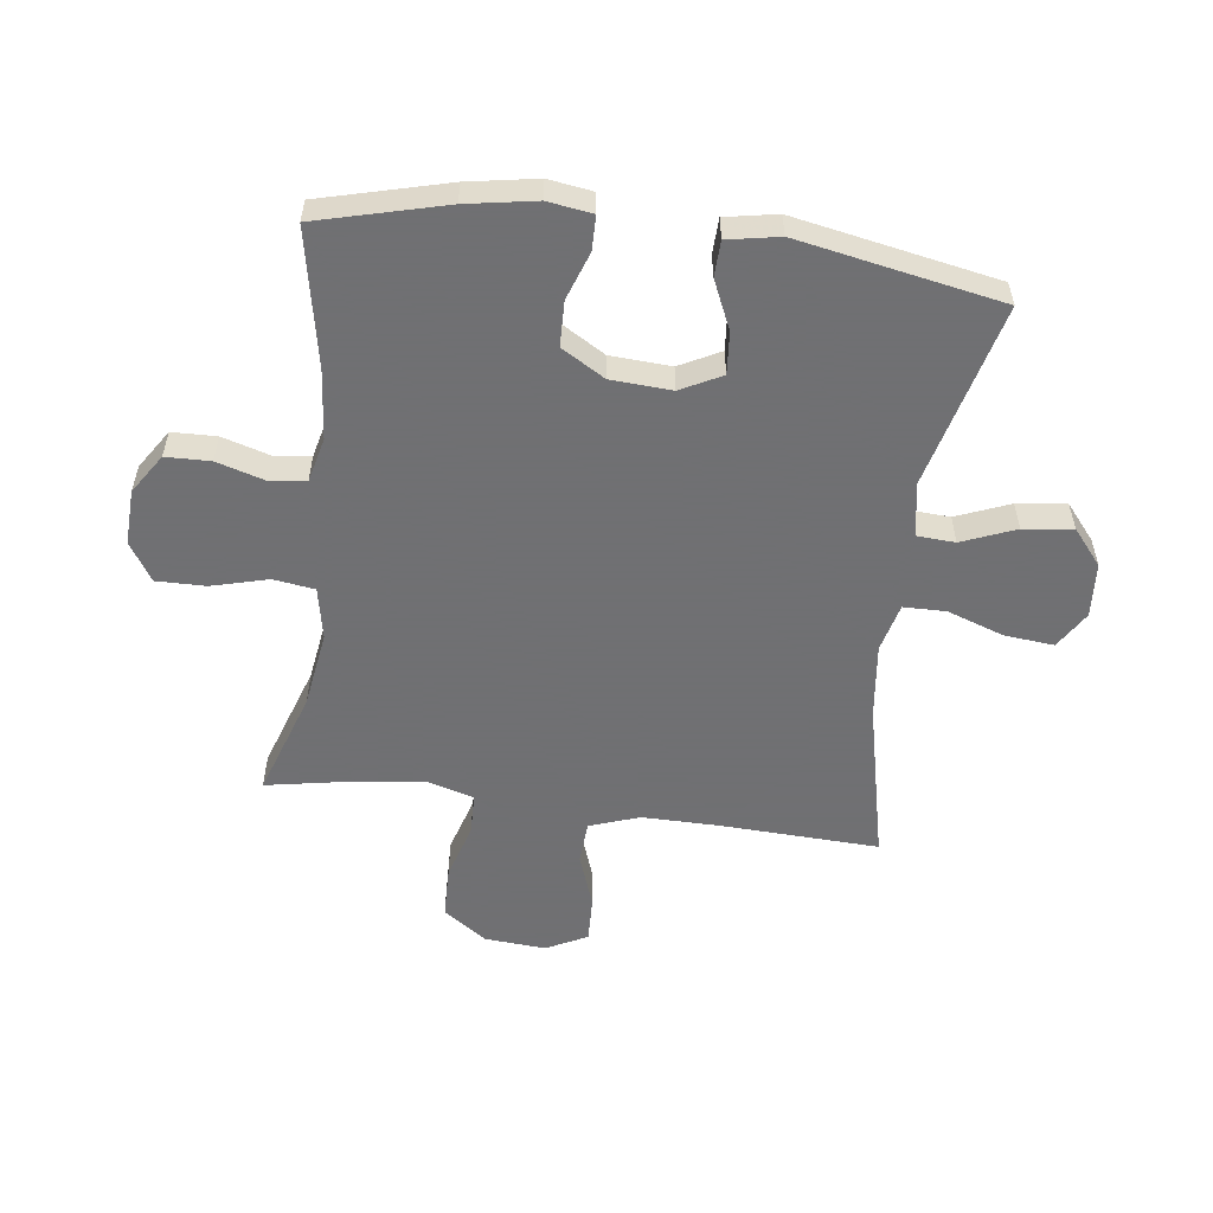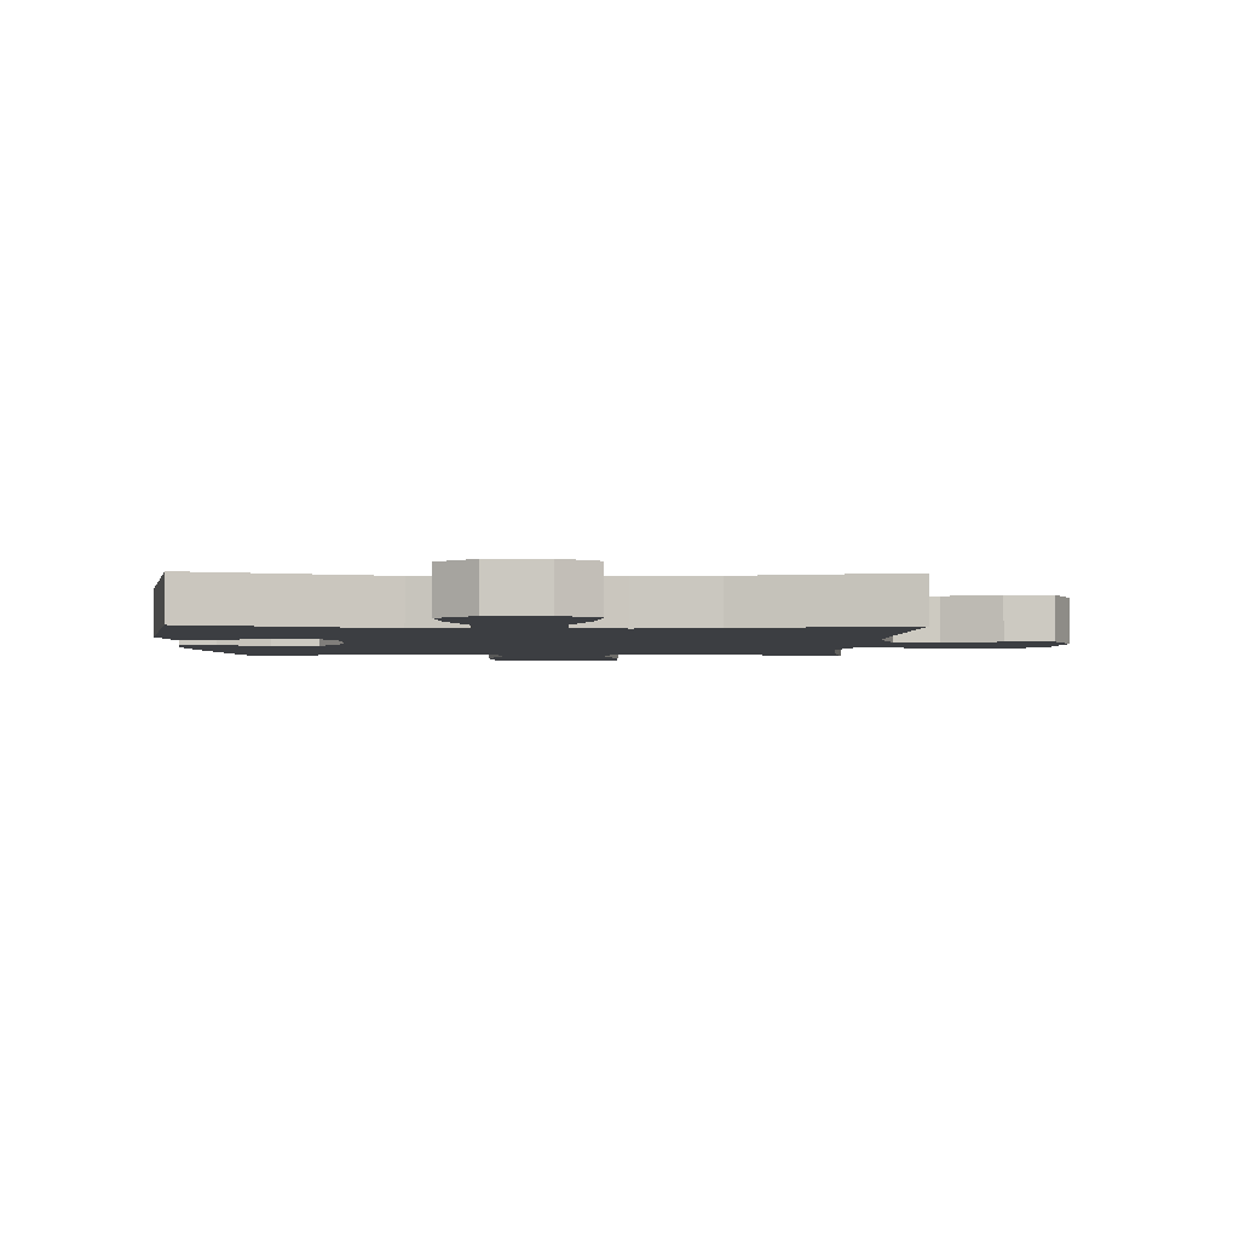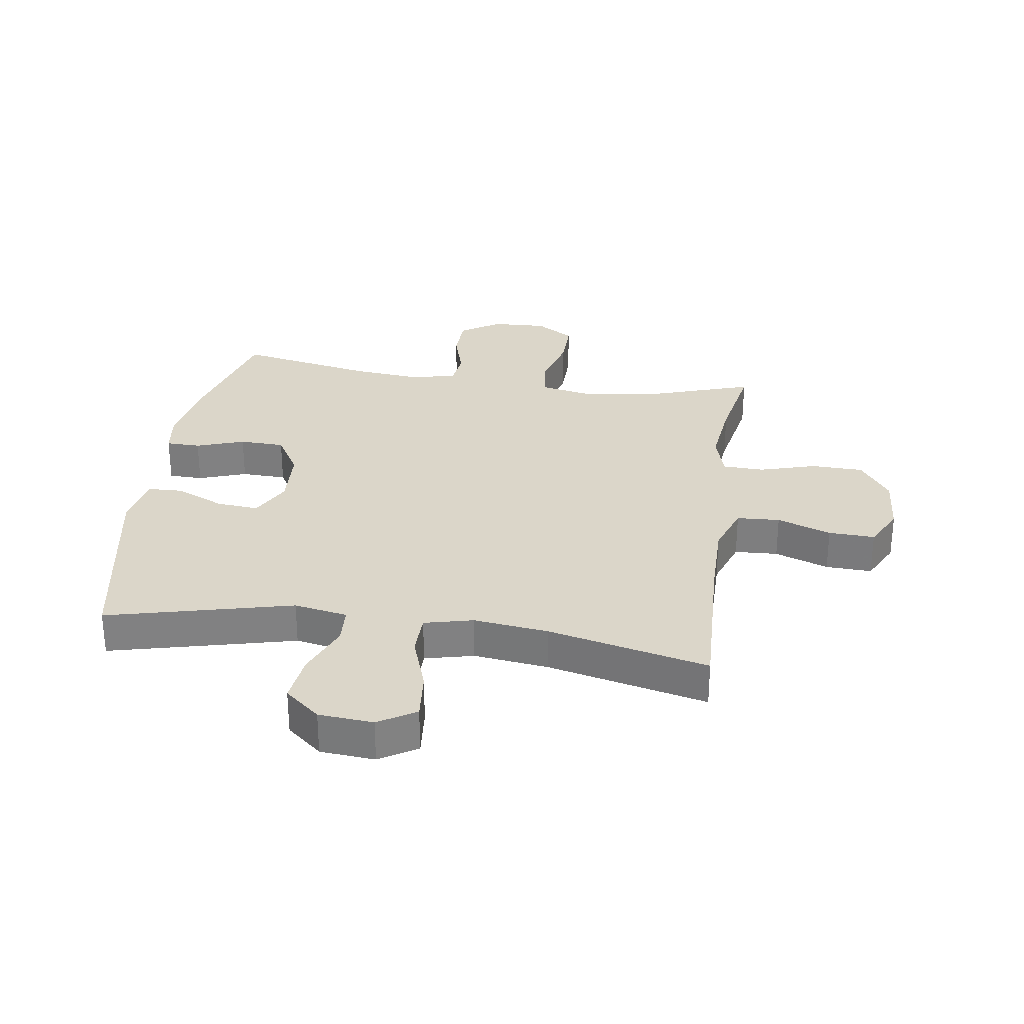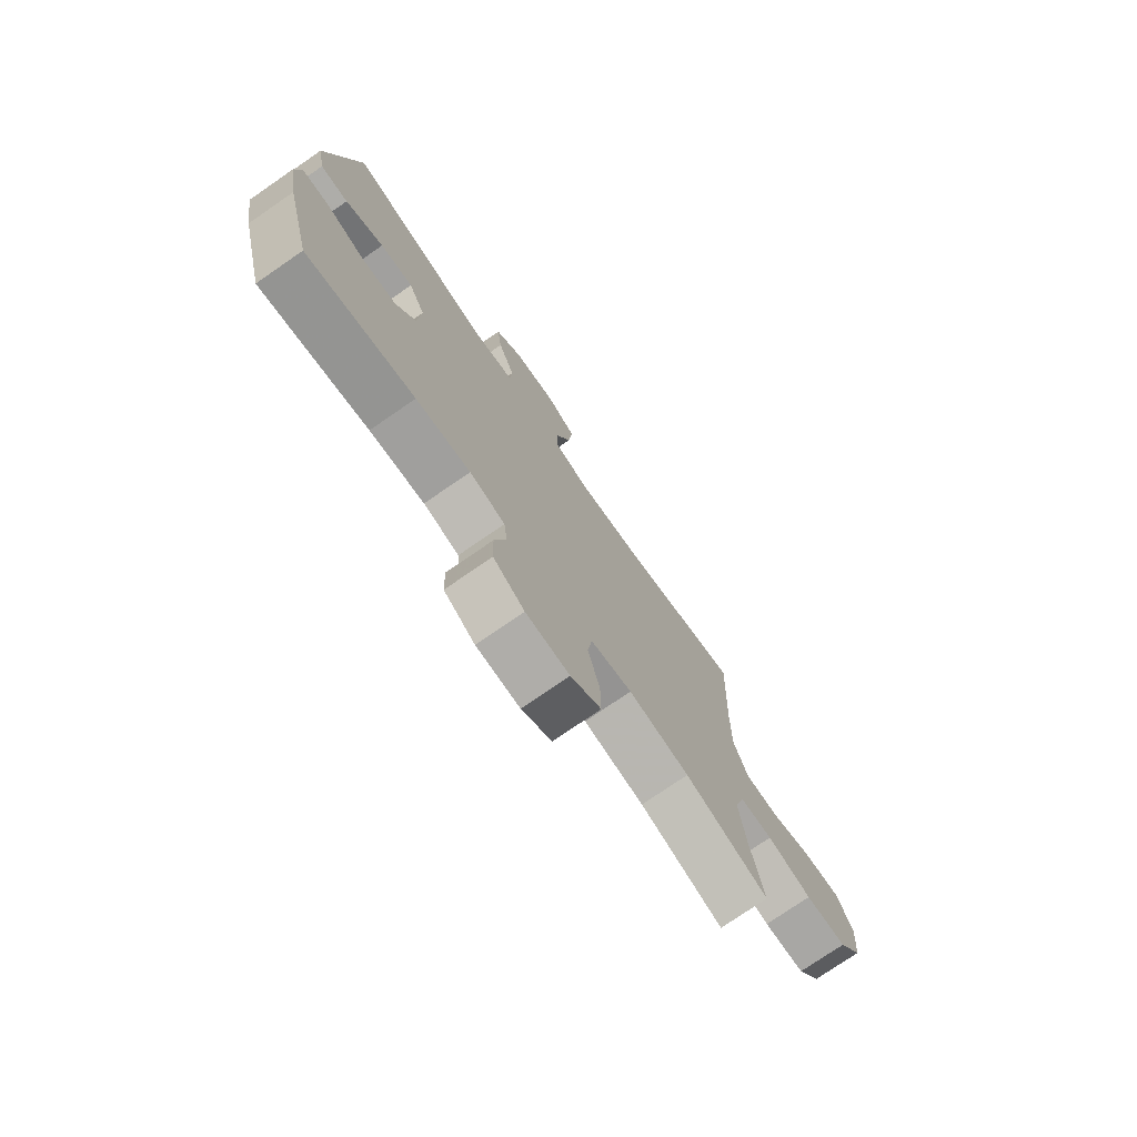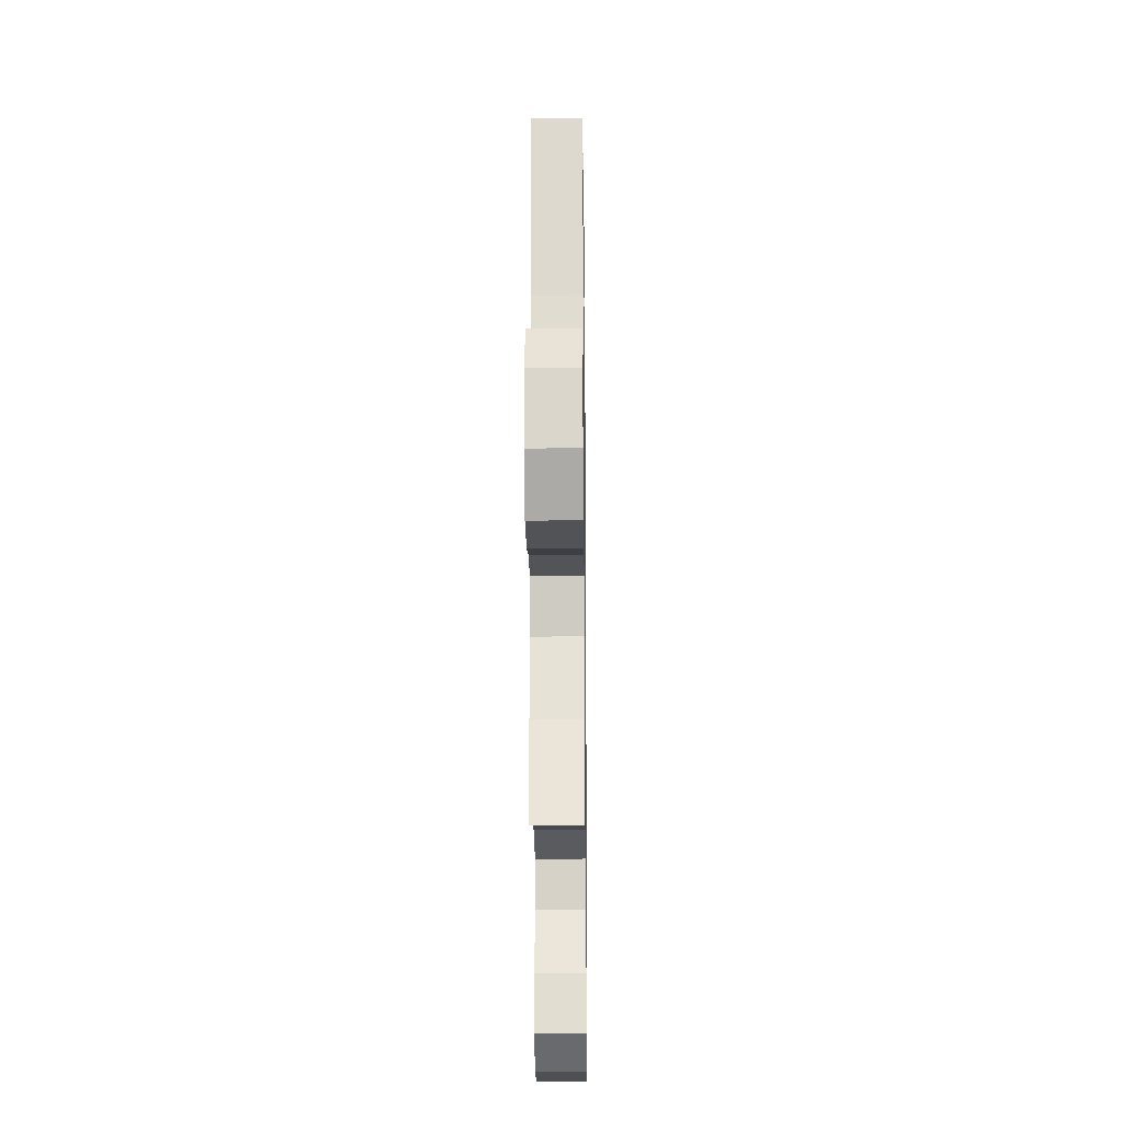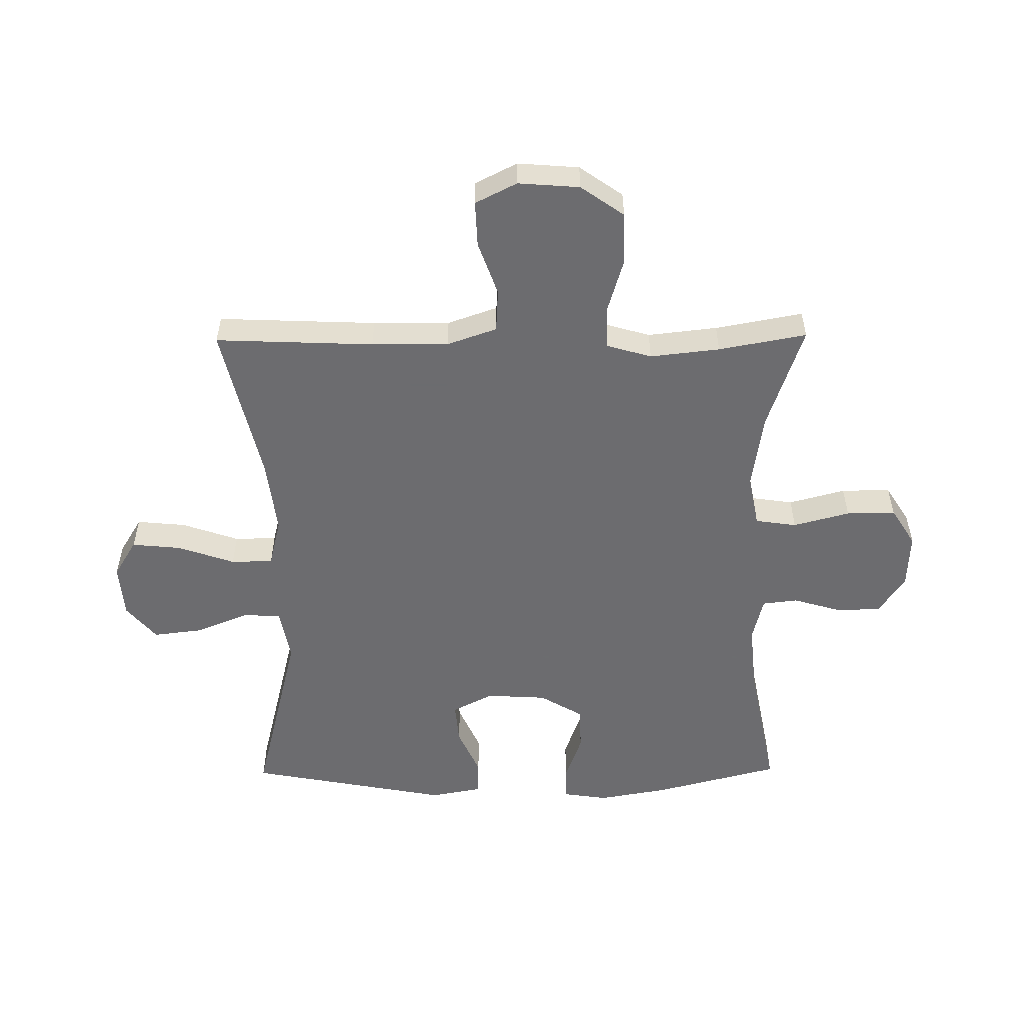
<metadata>
{"format":"obj","ext":"obj","renderer":"f3d","projection":"perspective","resolution":1024,"background":"white","views":[{"elev":-55.0,"azim":-97.4,"up":"+Y"},{"elev":-3.1,"azim":-1.8,"up":"+Y"},{"elev":29.9,"azim":8.5,"up":"+Y"},{"elev":-75.6,"azim":-55.4,"up":"+Z"},{"elev":-21.1,"azim":90.7,"up":"+Z"},{"elev":-53.8,"azim":90.6,"up":"+Y"}]}
</metadata>
<code>
v -0.5 0.07 -0.5
v -0.555 0.07 -0.288
v -0.575 0.07 -0.173
v -0.564 0.07 -0.099
v -0.507 0.07 -0.098
v -0.427 0.07 -0.126
v -0.352 0.07 -0.124
v -0.309 0.07 -0.052
v -0.303 0.07 0.049
v -0.338 0.07 0.117
v -0.408 0.07 0.111
v -0.489 0.07 0.075
v -0.548 0.07 0.077
v -0.564 0.07 0.163
v -0.5 0.07 0.5
v -0.192 0.07 0.423
v -0.103 0.07 0.439
v -0.099 0.07 0.502
v -0.135 0.07 0.591
v -0.145 0.07 0.673
v -0.086 0.07 0.722
v 0.005 0.07 0.729
v 0.067 0.07 0.691
v 0.059 0.07 0.609
v 0.026 0.07 0.514
v 0.027 0.07 0.444
v 0.108 0.07 0.424
v 0.233 0.07 0.439
v 0.5 0.07 0.5
v 0.489 0.07 0.236
v 0.488 0.07 0.108
v 0.517 0.07 0.025
v 0.589 0.07 0.021
v 0.679 0.07 0.053
v 0.756 0.07 0.056
v 0.791 0.07 -0.013
v 0.783 0.07 -0.115
v 0.732 0.07 -0.187
v 0.645 0.07 -0.189
v 0.551 0.07 -0.161
v 0.482 0.07 -0.163
v 0.46 0.07 -0.238
v 0.473 0.07 -0.354
v 0.5 0.07 -0.5
v 0.324 0.07 -0.441
v 0.196 0.07 -0.422
v 0.109 0.07 -0.439
v 0.099 0.07 -0.508
v 0.124 0.07 -0.602
v 0.125 0.07 -0.684
v 0.061 0.07 -0.724
v -0.031 0.07 -0.72
v -0.097 0.07 -0.677
v -0.099 0.07 -0.603
v -0.075 0.07 -0.522
v -0.082 0.07 -0.463
v -0.157 0.07 -0.445
v -0.272 0.07 -0.456
v -0.5 0 -0.5
v -0.555 0 -0.288
v -0.575 0 -0.173
v -0.564 0 -0.099
v -0.507 0 -0.098
v -0.427 0 -0.126
v -0.352 0 -0.124
v -0.309 0 -0.052
v -0.303 0 0.049
v -0.338 0 0.117
v -0.408 0 0.111
v -0.489 0 0.075
v -0.548 0 0.077
v -0.564 0 0.163
v -0.5 0 0.5
v -0.192 0 0.423
v -0.103 0 0.439
v -0.099 0 0.502
v -0.135 0 0.591
v -0.145 0 0.673
v -0.086 0 0.722
v 0.005 0 0.729
v 0.067 0 0.691
v 0.059 0 0.609
v 0.026 0 0.514
v 0.027 0 0.444
v 0.108 0 0.424
v 0.233 0 0.439
v 0.5 0 0.5
v 0.489 0 0.236
v 0.488 0 0.108
v 0.517 0 0.025
v 0.589 0 0.021
v 0.679 0 0.053
v 0.756 0 0.056
v 0.791 0 -0.013
v 0.783 0 -0.115
v 0.732 0 -0.187
v 0.645 0 -0.189
v 0.551 0 -0.161
v 0.482 0 -0.163
v 0.46 0 -0.238
v 0.473 0 -0.354
v 0.5 0 -0.5
v 0.324 0 -0.441
v 0.196 0 -0.422
v 0.109 0 -0.439
v 0.099 0 -0.508
v 0.124 0 -0.602
v 0.125 0 -0.684
v 0.061 0 -0.724
v -0.031 0 -0.72
v -0.097 0 -0.677
v -0.099 0 -0.603
v -0.075 0 -0.522
v -0.082 0 -0.463
v -0.157 0 -0.445
v -0.272 0 -0.456
f 53 54 55
f 52 53 55
f 51 52 55
f 50 51 55
f 49 50 55
f 48 49 55
f 47 48 55 56
f 46 47 56 57
f 43 44 45
f 42 43 45 46
f 41 42 46 57
f 38 39 40
f 37 38 40
f 36 37 40
f 35 36 40
f 34 35 40
f 33 34 40
f 32 33 40 41
f 41 57 58
f 32 41 58
f 31 32 58
f 28 29 30
f 31 58 1
f 30 31 1
f 28 30 1
f 27 28 1
f 23 24 25
f 22 23 25
f 21 22 25
f 20 21 25
f 19 20 25
f 18 19 25
f 17 18 25 26
f 14 15 16
f 13 14 16
f 12 13 16
f 11 12 16
f 17 26 27
f 16 17 27
f 11 16 27
f 10 11 27
f 4 5 6
f 3 4 6
f 2 3 6
f 1 2 6
f 1 6 7
f 27 1 7 8
f 9 10 27
f 8 9 27
f 113 112 111
f 113 111 110
f 113 110 109
f 113 109 108
f 113 108 107
f 113 107 106
f 114 113 106 105
f 115 114 105 104
f 103 102 101
f 104 103 101 100
f 115 104 100 99
f 98 97 96
f 98 96 95
f 98 95 94
f 98 94 93
f 98 93 92
f 98 92 91
f 99 98 91 90
f 116 115 99
f 116 99 90
f 116 90 89
f 88 87 86
f 59 116 89
f 59 89 88
f 59 88 86
f 59 86 85
f 83 82 81
f 83 81 80
f 83 80 79
f 83 79 78
f 83 78 77
f 83 77 76
f 84 83 76 75
f 74 73 72
f 74 72 71
f 74 71 70
f 74 70 69
f 85 84 75
f 85 75 74
f 85 74 69
f 85 69 68
f 64 63 62
f 64 62 61
f 64 61 60
f 64 60 59
f 65 64 59
f 66 65 59 85
f 85 68 67
f 85 67 66
f 1 59 60 2
f 2 60 61 3
f 3 61 62 4
f 4 62 63 5
f 5 63 64 6
f 6 64 65 7
f 7 65 66 8
f 8 66 67 9
f 9 67 68 10
f 10 68 69 11
f 11 69 70 12
f 12 70 71 13
f 13 71 72 14
f 14 72 73 15
f 15 73 74 16
f 16 74 75 17
f 17 75 76 18
f 18 76 77 19
f 19 77 78 20
f 20 78 79 21
f 21 79 80 22
f 22 80 81 23
f 23 81 82 24
f 24 82 83 25
f 25 83 84 26
f 26 84 85 27
f 27 85 86 28
f 28 86 87 29
f 29 87 88 30
f 30 88 89 31
f 31 89 90 32
f 32 90 91 33
f 33 91 92 34
f 34 92 93 35
f 35 93 94 36
f 36 94 95 37
f 37 95 96 38
f 38 96 97 39
f 39 97 98 40
f 40 98 99 41
f 41 99 100 42
f 42 100 101 43
f 43 101 102 44
f 44 102 103 45
f 45 103 104 46
f 46 104 105 47
f 47 105 106 48
f 48 106 107 49
f 49 107 108 50
f 50 108 109 51
f 51 109 110 52
f 52 110 111 53
f 53 111 112 54
f 54 112 113 55
f 55 113 114 56
f 56 114 115 57
f 57 115 116 58
f 58 116 59 1

</code>
